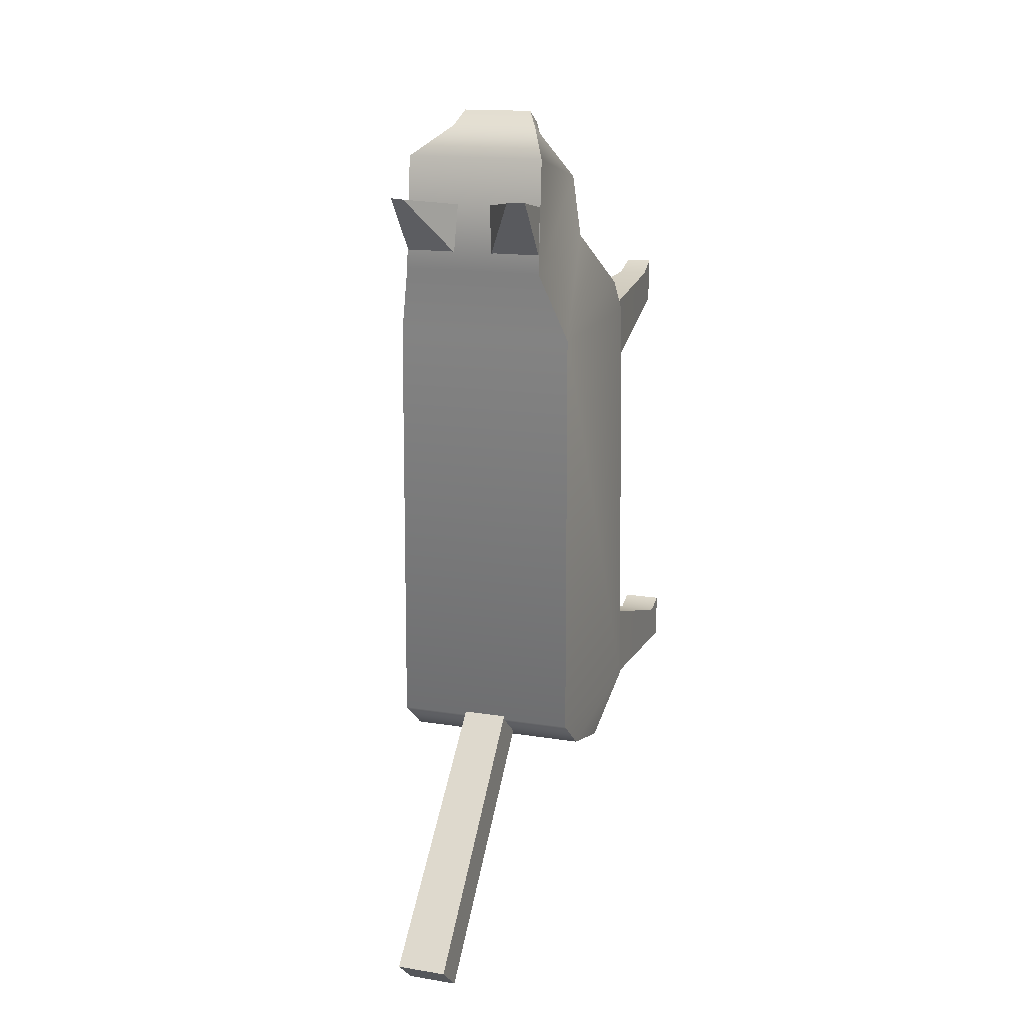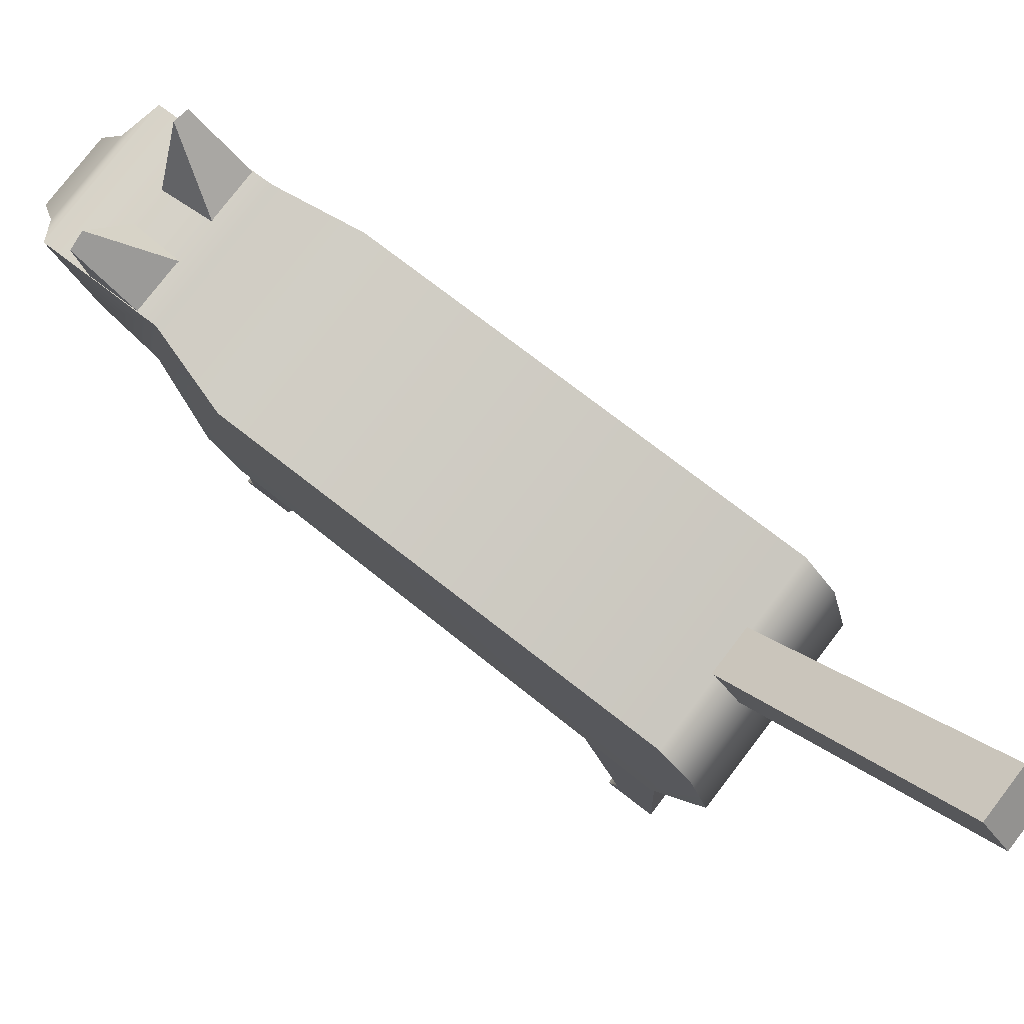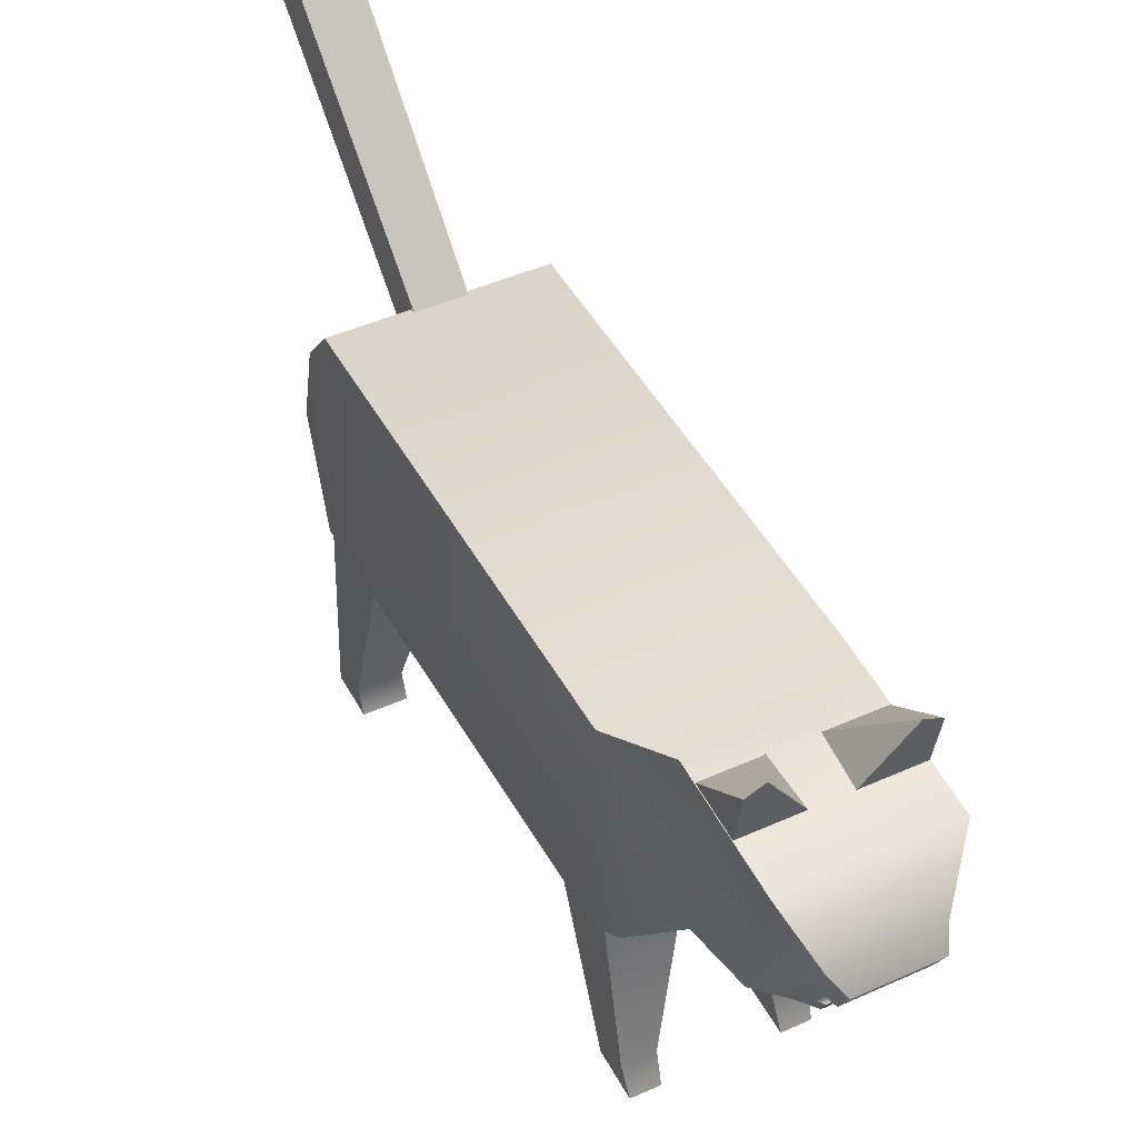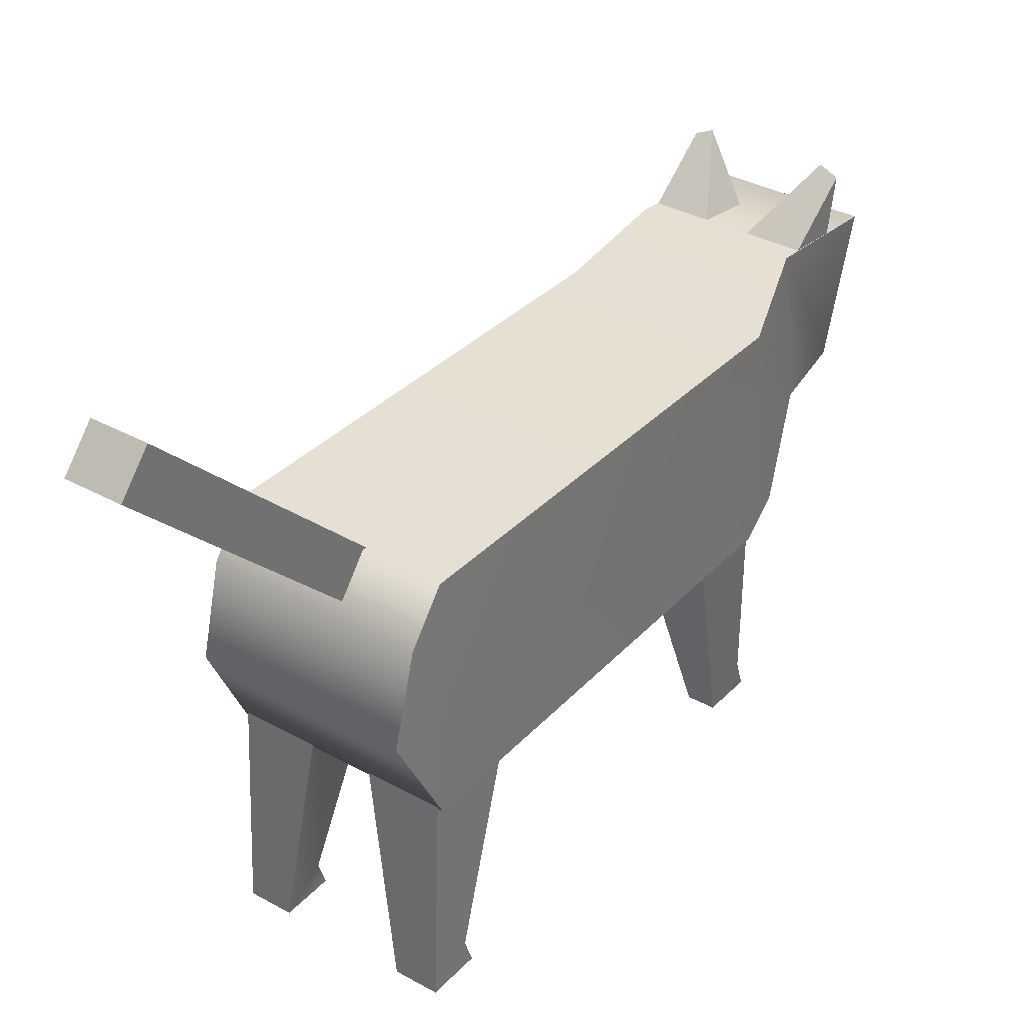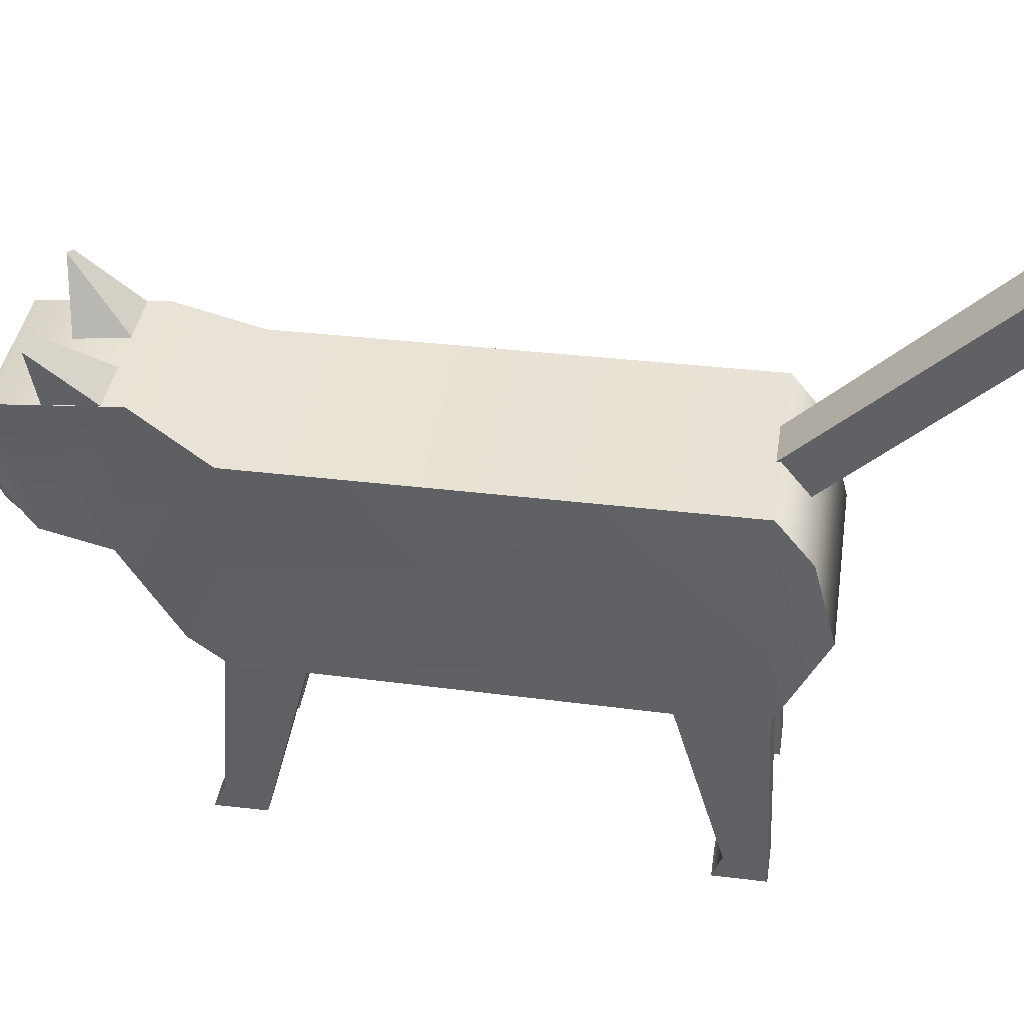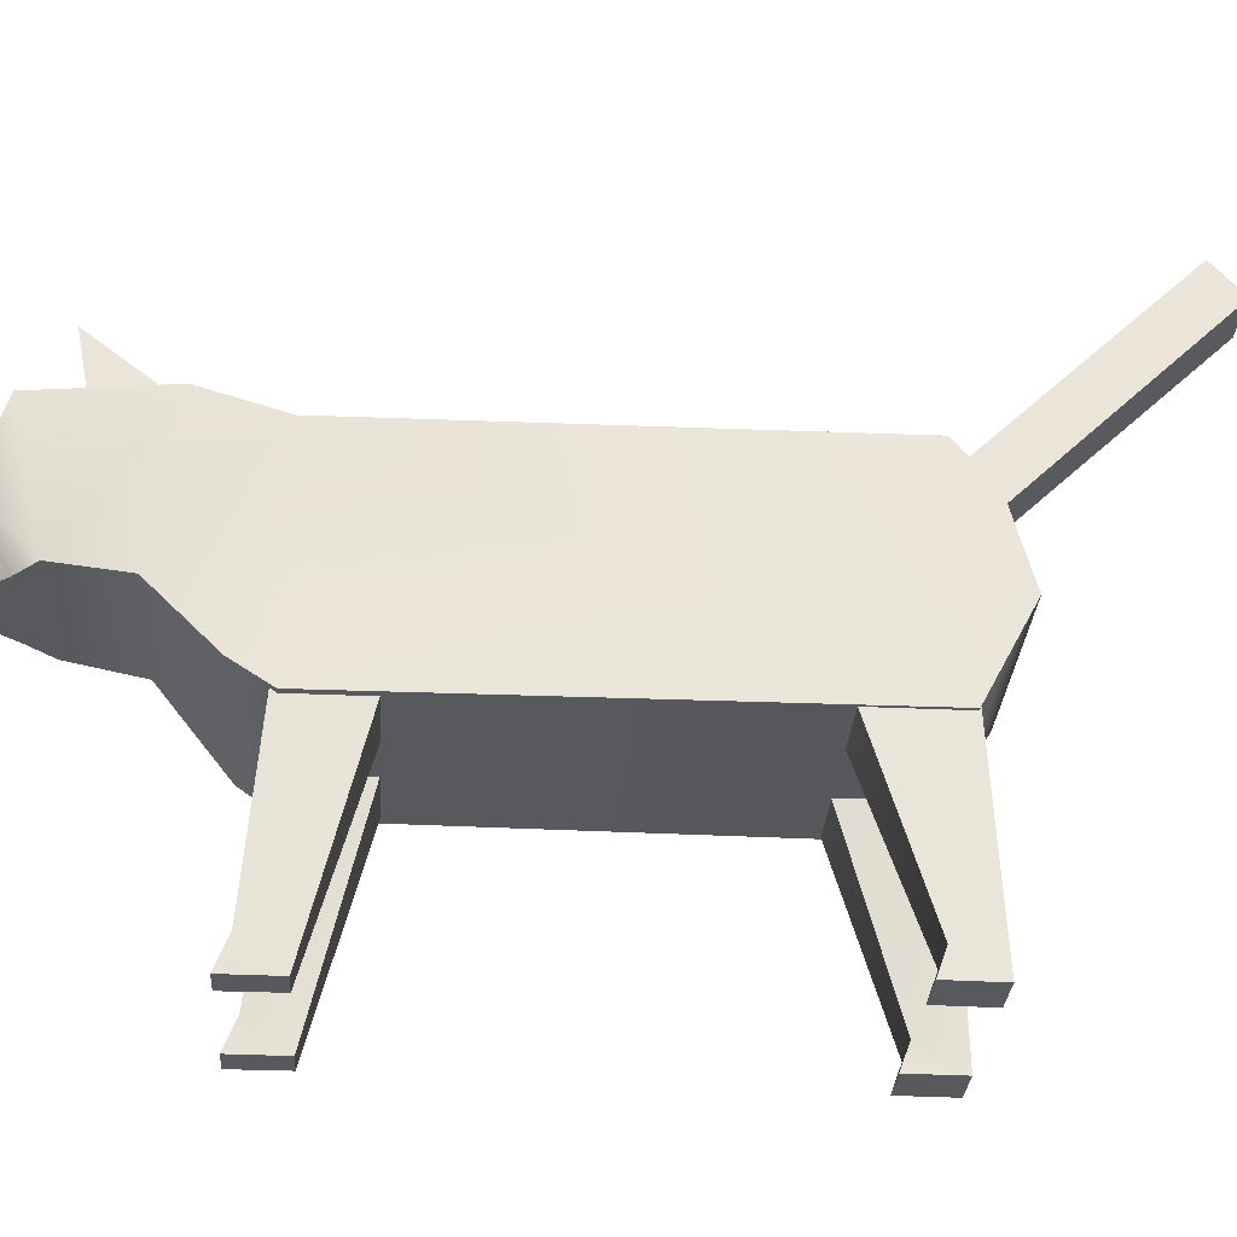
<metadata>
{"format":"obj","ext":"obj","renderer":"f3d","projection":"perspective","resolution":1024,"background":"white","views":[{"elev":15.6,"azim":-161.3,"up":"+Z"},{"elev":78.3,"azim":127.5,"up":"+Y"},{"elev":45.8,"azim":-27.2,"up":"+Y"},{"elev":34.7,"azim":-143.4,"up":"+Y"},{"elev":39.5,"azim":98.5,"up":"+Y"},{"elev":-29.5,"azim":86.2,"up":"+Y"}]}
</metadata>
<code>
o BODY_1
v -0.02257 0.02532 0.4367
v -0.02302 0.041 0.445
v 0.023 0.041 0.445
v 0.02255 0.02535 0.4367
v -0.02875 0.04841 0.435
v 0.02873 0.04841 0.435
v 0.05965 -0.004948 -0.01306
v 0.06017 0.04508 0.000302
v -0.06019 0.04508 0.000302
v -0.05967 -0.004948 -0.01306
v 0.06004 0.07126 0.02156
v -0.06006 0.07126 0.02156
v 0.05916 0.07039 0.2971
v -0.05918 0.07039 0.2971
v -0.04602 0.09286 0.3438
v 0.046 0.09284 0.3438
v -0.05876 -0.04503 0.3203
v -0.04602 -0.001243 0.3585
v 0.046 -0.001243 0.3585
v 0.05874 -0.04503 0.3203
v 0.06011 -0.06016 0.2982
v -0.06012 -0.06016 0.2982
v 0.0633 -0.0608 0.01616
v -0.06332 -0.0608 0.01616
v 0.05916 0.07039 0.2971
v 0.05874 -0.04503 0.3203
v 0.046 -0.001243 0.3585
v 0.046 0.09284 0.3438
v 0.06011 -0.06016 0.2982
v 0.0633 -0.0608 0.01616
v 0.06004 0.07126 0.02156
v 0.06017 0.04508 0.000302
v 0.05965 -0.004948 -0.01306
v 0.046 0.09284 0.3438
v 0.04561 0.08624 0.4173
v -0.04563 0.08624 0.4173
v -0.04602 0.09286 0.3438
v -0.06332 -0.0608 0.01616
v 0.0633 -0.0608 0.01616
v 0.05965 -0.004948 -0.01306
v -0.05967 -0.004948 -0.01306
v -0.02875 0.005103 0.4127
v -0.02043 0.005231 0.4229
v 0.02041 0.005231 0.4229
v 0.02873 0.005103 0.4127
v -0.02061 0.01213 0.426
v 0.02059 0.01213 0.426
v 0.02873 0.04841 0.435
v 0.02255 0.02535 0.4367
v 0.023 0.041 0.445
v 0.02454 0.02489 0.4288
v 0.02873 0.005103 0.4127
v 0.02514 0.01503 0.423
v 0.04254 0.005453 0.3992
v 0.04561 0.08624 0.4173
v 0.046 0.09284 0.3438
v 0.046 -0.001243 0.3585
v 0.02041 0.005231 0.4229
v 0.02059 0.01213 0.426
v -0.04563 0.08624 0.4173
v 0.04561 0.08624 0.4173
v 0.02873 0.04841 0.435
v -0.02875 0.04841 0.435
v -0.02043 0.005231 0.4229
v -0.02516 0.01503 0.423
v -0.02061 0.01213 0.426
v -0.02875 0.005103 0.4127
v -0.02456 0.02487 0.4288
v -0.02875 0.04841 0.435
v -0.02257 0.02532 0.4367
v -0.04256 0.005453 0.3992
v -0.02302 0.041 0.445
v -0.04563 0.08624 0.4173
v -0.04602 0.09286 0.3438
v -0.04602 -0.001243 0.3585
v -0.06332 -0.0608 0.01616
v -0.05918 0.07039 0.2971
v -0.06012 -0.06016 0.2982
v -0.05876 -0.04503 0.3203
v -0.04602 -0.001243 0.3585
v -0.04602 0.09286 0.3438
v -0.06006 0.07126 0.02156
v -0.06019 0.04508 0.000302
v -0.05967 -0.004948 -0.01306
v -0.04256 0.005453 0.3992
v 0.04254 0.005453 0.3992
v 0.046 -0.001243 0.3585
v -0.04602 -0.001243 0.3585
v -0.02875 0.005103 0.4127
v 0.02873 0.005103 0.4127
v -0.02257 0.02532 0.4367
v 0.02255 0.02535 0.4367
v 0.02454 0.02489 0.4288
v -0.02456 0.02487 0.4288
v -0.02456 0.02487 0.4288
v 0.02454 0.02489 0.4288
v 0.02514 0.01503 0.423
v -0.02516 0.01503 0.423
v 0.02059 0.01213 0.426
v -0.02061 0.01213 0.426
v -0.01065 0.08823 0.3869
v -0.03512 0.1254 0.3929
v -0.01065 0.08823 0.3519
v -0.04548 0.08823 0.3869
v -0.04548 0.08823 0.3519
v -0.04559 0.1205 0.3929
v -0.01065 0.08823 0.3519
v -0.03512 0.1254 0.3929
v -0.04559 0.1205 0.3929
v -0.04548 0.08823 0.3519
v -0.03512 0.1254 0.3929
v -0.01065 0.08823 0.3869
v -0.04548 0.08823 0.3869
v -0.04559 0.1205 0.3929
v 0.01063 0.08823 0.3869
v 0.01063 0.08823 0.3519
v 0.03507 0.1254 0.3929
v 0.04546 0.08823 0.3869
v 0.04555 0.1205 0.3929
v 0.04546 0.08823 0.3519
v 0.01063 0.08823 0.3519
v 0.04546 0.08823 0.3519
v 0.04555 0.1205 0.3929
v 0.03507 0.1254 0.3929
v 0.03507 0.1254 0.3929
v 0.04555 0.1205 0.3929
v 0.04546 0.08823 0.3869
v 0.01063 0.08823 0.3869
f 3 2 1
f 4 3 1
f 5 2 3
f 6 5 3
f 9 8 7
f 10 9 7
f 8 9 11
f 9 12 11
f 11 12 13
f 12 14 13
f 14 15 13
f 15 16 13
f 19 18 17
f 20 19 17
f 21 20 17
f 22 21 17
f 21 22 23
f 22 24 23
f 27 26 25
f 28 27 25
f 29 25 26
f 29 30 25
f 31 25 30
f 31 30 32
f 33 32 30
f 36 35 34
f 37 36 34
f 40 39 38
f 41 40 38
f 44 43 42
f 45 44 42
f 43 44 46
f 44 47 46
f 50 49 48
f 51 48 49
f 52 48 51
f 53 52 51
f 52 54 48
f 55 48 54
f 55 54 56
f 56 54 57
f 52 53 58
f 59 58 53
f 62 61 60
f 63 62 60
f 66 65 64
f 67 64 65
f 65 68 67
f 69 67 68
f 70 69 68
f 71 67 69
f 72 69 70
f 73 71 69
f 73 74 71
f 75 71 74
f 78 77 76
f 78 79 77
f 79 80 77
f 80 81 77
f 82 76 77
f 83 76 82
f 84 76 83
f 87 86 85
f 88 87 85
f 85 86 89
f 86 90 89
f 93 92 91
f 94 93 91
f 97 96 95
f 98 97 95
f 99 97 98
f 100 99 98
f 103 102 101
f 106 105 104
f 109 108 107
f 110 109 107
f 113 112 111
f 114 113 111
f 117 116 115
f 120 119 118
f 123 122 121
f 124 123 121
f 127 126 125
f 128 127 125
o LEFT_LEG_1
v 0.03648 -0.1638 0.03435
v 0.01602 -0.005624 0.08214
v 0.06073 -0.005624 0.08214
v 0.06171 -0.1638 0.03435
v 0.06171 -0.1638 0.03435
v 0.06073 -0.005624 0.08214
v 0.06073 -0.000597 0.01791
v 0.0616 -0.1791 0.009467
v 0.0618 -0.1788 0.03984
v 0.0616 -0.1791 0.009467
v 0.06073 -0.000597 0.01791
v 0.009197 -0.000597 0.01791
v 0.03638 -0.1791 0.009467
v 0.03638 -0.1791 0.009467
v 0.009197 -0.000597 0.01791
v 0.03648 -0.1638 0.03435
v 0.03657 -0.1788 0.03984
v 0.01602 -0.005624 0.08214
v 0.0618 -0.1788 0.03984
v 0.0616 -0.1791 0.009467
v 0.03638 -0.1791 0.009467
v 0.03657 -0.1788 0.03984
v 0.03657 -0.1788 0.03984
v 0.03648 -0.1638 0.03435
v 0.06171 -0.1638 0.03435
v 0.0618 -0.1788 0.03984
f 131 130 129
f 132 131 129
f 135 134 133
f 136 135 133
f 133 137 136
f 140 139 138
f 141 140 138
f 144 143 142
f 142 145 144
f 146 143 144
f 149 148 147
f 150 149 147
f 153 152 151
f 154 153 151
o TAIL_1
v -0.01601 0.2012 -0.1113
v -0.01601 0.1807 -0.1292
v 0.01599 0.1807 -0.1292
v 0.01599 0.2012 -0.1113
v -0.01431 0.05859 0.03711
v -0.01601 0.2012 -0.1113
v 0.01599 0.2012 -0.1113
v 0.01429 0.05859 0.03711
v 0.01429 0.05859 0.03711
v 0.01599 0.2012 -0.1113
v 0.01599 0.1807 -0.1292
v 0.01429 0.03744 0.01921
v 0.01429 0.03744 0.01921
v 0.01599 0.1807 -0.1292
v -0.01601 0.1807 -0.1292
v -0.01431 0.03744 0.01921
v -0.01431 0.03744 0.01921
v -0.01601 0.1807 -0.1292
v -0.01601 0.2012 -0.1113
v -0.01431 0.05859 0.03711
f 157 156 155
f 158 157 155
f 161 160 159
f 162 161 159
f 165 164 163
f 166 165 163
f 169 168 167
f 170 169 167
f 173 172 171
f 174 173 171
o RIGHT_LEG_1
v -0.0365 -0.1638 0.03435
v -0.06172 -0.1638 0.03435
v -0.06074 -0.005624 0.08214
v -0.01603 -0.005624 0.08214
v -0.06172 -0.1638 0.03435
v -0.06074 -0.000597 0.01791
v -0.06074 -0.005624 0.08214
v -0.06162 -0.1791 0.009467
v -0.06182 -0.1788 0.03984
v -0.06162 -0.1791 0.009467
v -0.0364 -0.1791 0.009467
v -0.009215 -0.000597 0.01791
v -0.06074 -0.000597 0.01791
v -0.0364 -0.1791 0.009467
v -0.0365 -0.1638 0.03435
v -0.009215 -0.000597 0.01791
v -0.03659 -0.1788 0.03984
v -0.01603 -0.005624 0.08214
v -0.06182 -0.1788 0.03984
v -0.03659 -0.1788 0.03984
v -0.0364 -0.1791 0.009467
v -0.06162 -0.1791 0.009467
v -0.03659 -0.1788 0.03984
v -0.06182 -0.1788 0.03984
v -0.06172 -0.1638 0.03435
v -0.0365 -0.1638 0.03435
f 177 176 175
f 178 177 175
f 181 180 179
f 180 182 179
f 183 179 182
f 186 185 184
f 187 186 184
f 190 189 188
f 191 188 189
f 190 192 189
f 195 194 193
f 196 195 193
f 199 198 197
f 200 199 197
o RIGHT_ARM_1
v -0.03299 -0.1791 0.2873
v -0.05831 -0.02391 0.248
v -0.04949 -0.1791 0.2873
v -0.01015 -0.02391 0.248
v -0.03172 -0.1611 0.3103
v -0.05076 -0.1611 0.3103
v -0.01015 -0.02391 0.2986
v -0.05831 -0.02391 0.2986
v -0.05076 -0.1611 0.3103
v -0.05831 -0.02391 0.248
v -0.05831 -0.02391 0.2986
v -0.04949 -0.1791 0.2873
v -0.04973 -0.179 0.3175
v -0.03299 -0.1791 0.2873
v -0.03172 -0.1611 0.3103
v -0.01015 -0.02391 0.248
v -0.03275 -0.179 0.3175
v -0.01015 -0.02391 0.2986
v -0.03299 -0.1791 0.2873
v -0.04949 -0.1791 0.2873
v -0.04973 -0.179 0.3175
v -0.03275 -0.179 0.3175
v -0.05076 -0.1611 0.3103
v -0.03172 -0.1611 0.3103
v -0.03275 -0.179 0.3175
v -0.04973 -0.179 0.3175
f 203 202 201
f 202 204 201
f 207 206 205
f 207 208 206
f 211 210 209
f 210 212 209
f 213 209 212
f 216 215 214
f 217 214 215
f 216 218 215
f 221 220 219
f 222 221 219
f 225 224 223
f 226 225 223
o LEFT_ARM_1
v 0.03297 -0.1791 0.2873
v 0.04947 -0.1791 0.2873
v 0.05829 -0.02391 0.248
v 0.01013 -0.02391 0.248
v 0.0317 -0.1611 0.3103
v 0.01013 -0.02391 0.2986
v 0.05074 -0.1611 0.3103
v 0.05829 -0.02391 0.2986
v 0.05074 -0.1611 0.3103
v 0.05829 -0.02391 0.2986
v 0.05829 -0.02391 0.248
v 0.04947 -0.1791 0.2873
v 0.04971 -0.179 0.3175
v 0.03297 -0.1791 0.2873
v 0.01013 -0.02391 0.248
v 0.0317 -0.1611 0.3103
v 0.03273 -0.179 0.3175
v 0.01013 -0.02391 0.2986
v 0.03297 -0.1791 0.2873
v 0.03273 -0.179 0.3175
v 0.04971 -0.179 0.3175
v 0.04947 -0.1791 0.2873
v 0.05074 -0.1611 0.3103
v 0.04971 -0.179 0.3175
v 0.03273 -0.179 0.3175
v 0.0317 -0.1611 0.3103
f 229 228 227
f 230 229 227
f 233 232 231
f 234 232 233
f 237 236 235
f 238 237 235
f 235 239 238
f 242 241 240
f 240 243 242
f 244 241 242
f 247 246 245
f 248 247 245
f 251 250 249
f 252 251 249

</code>
